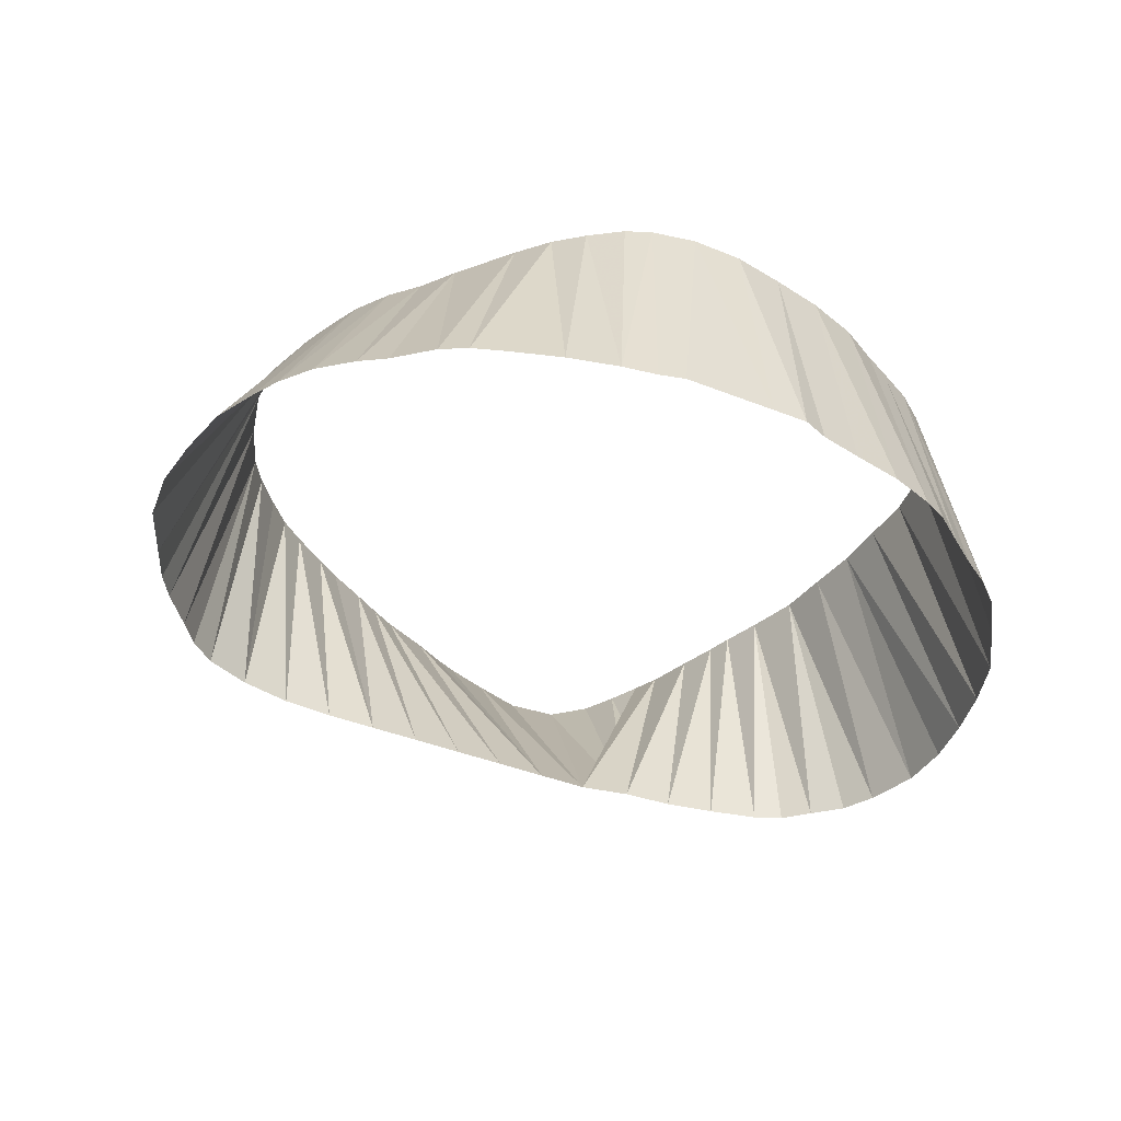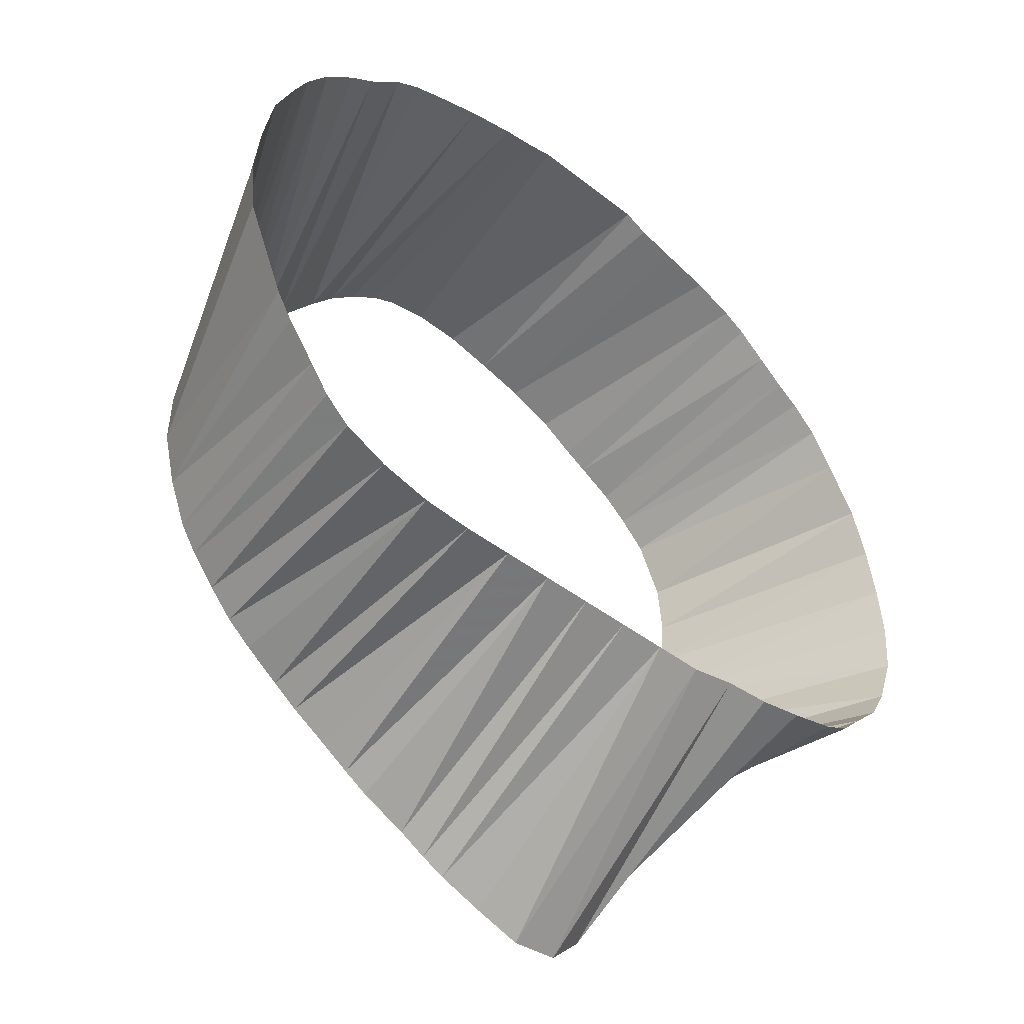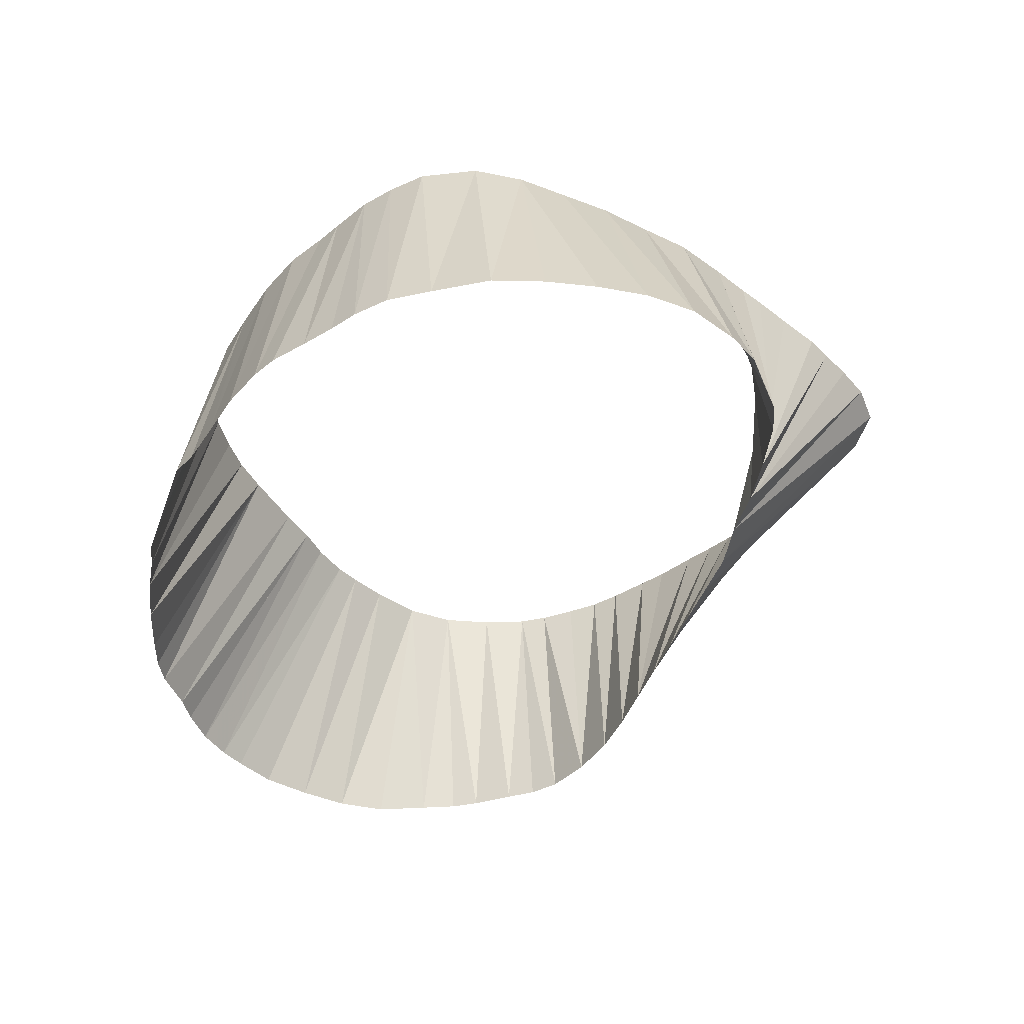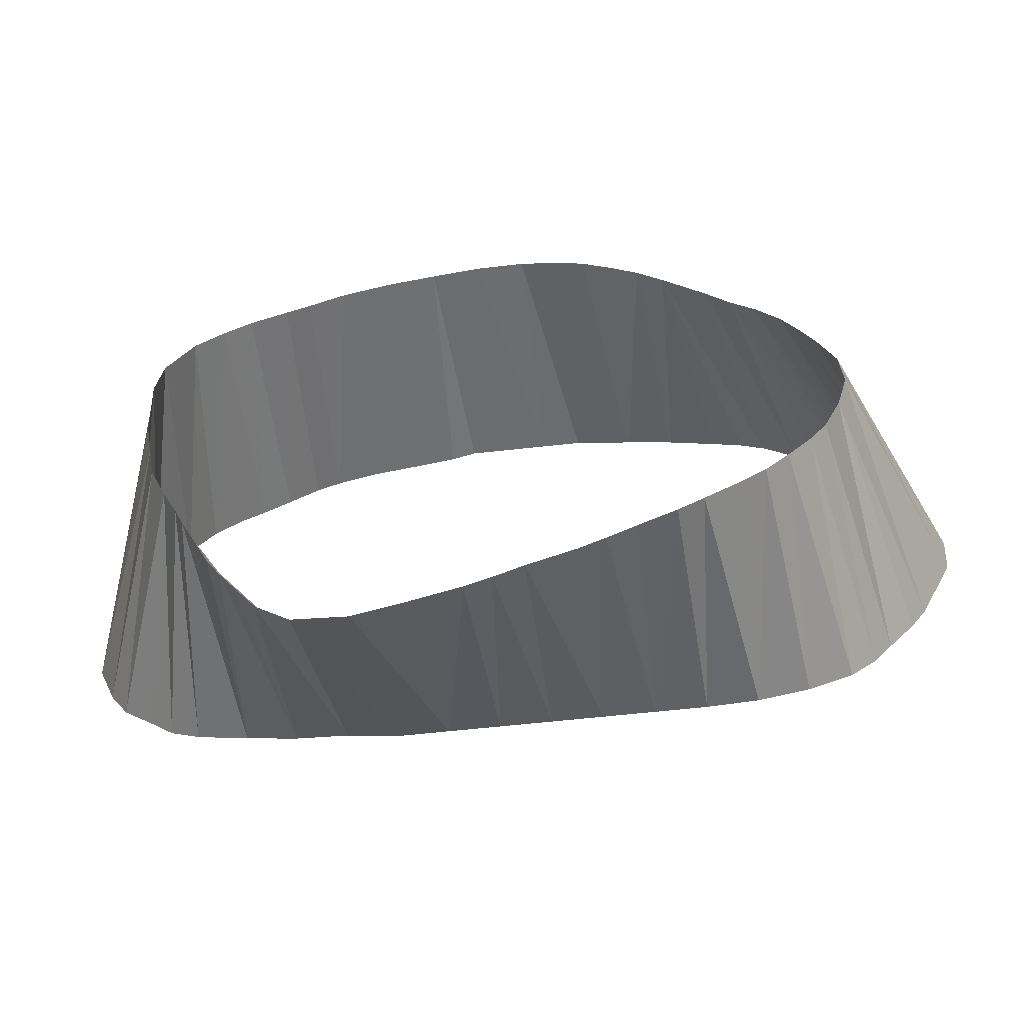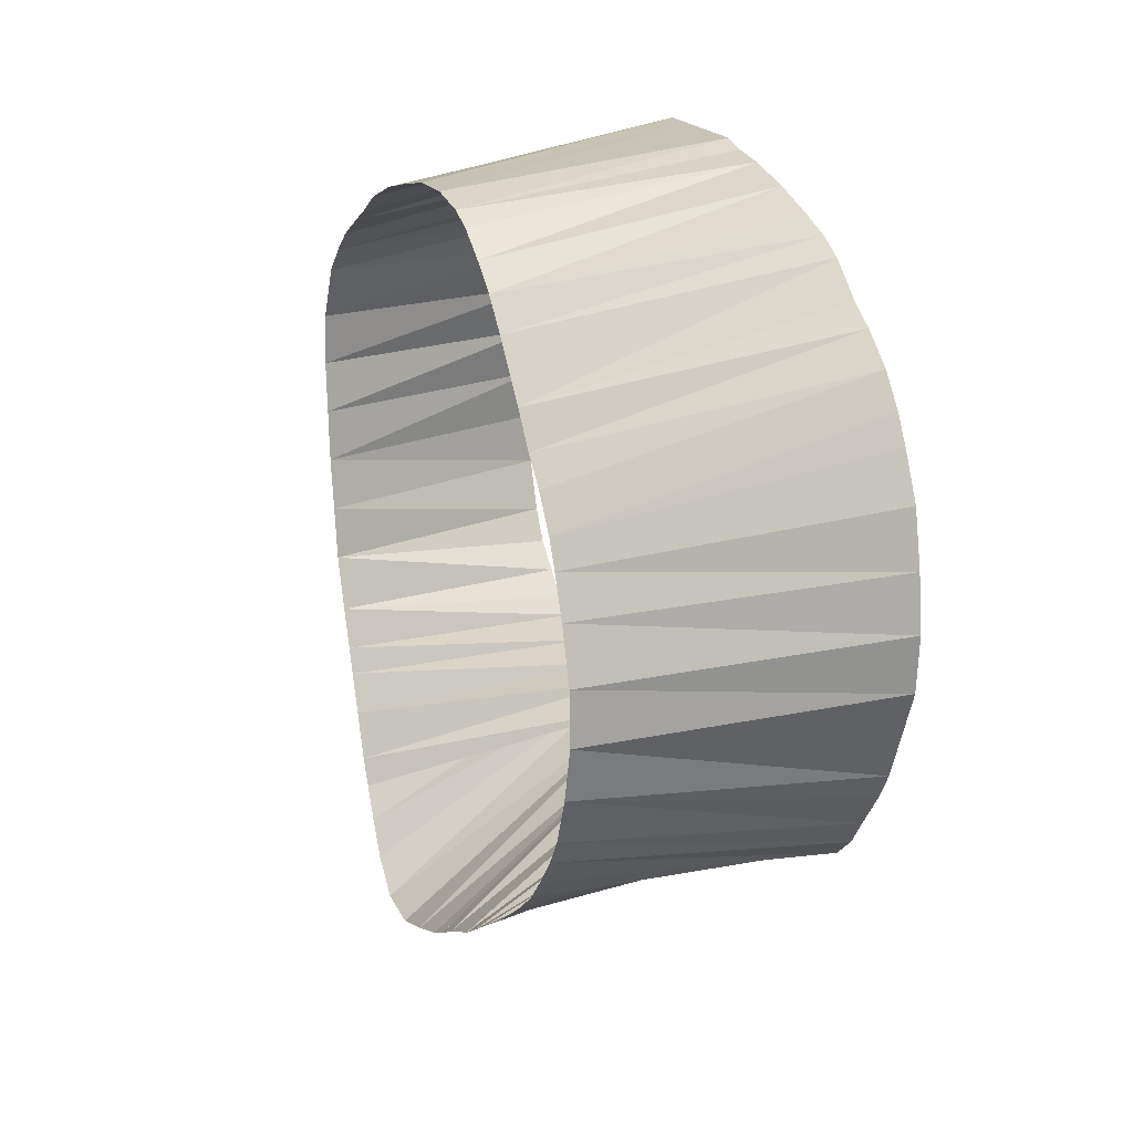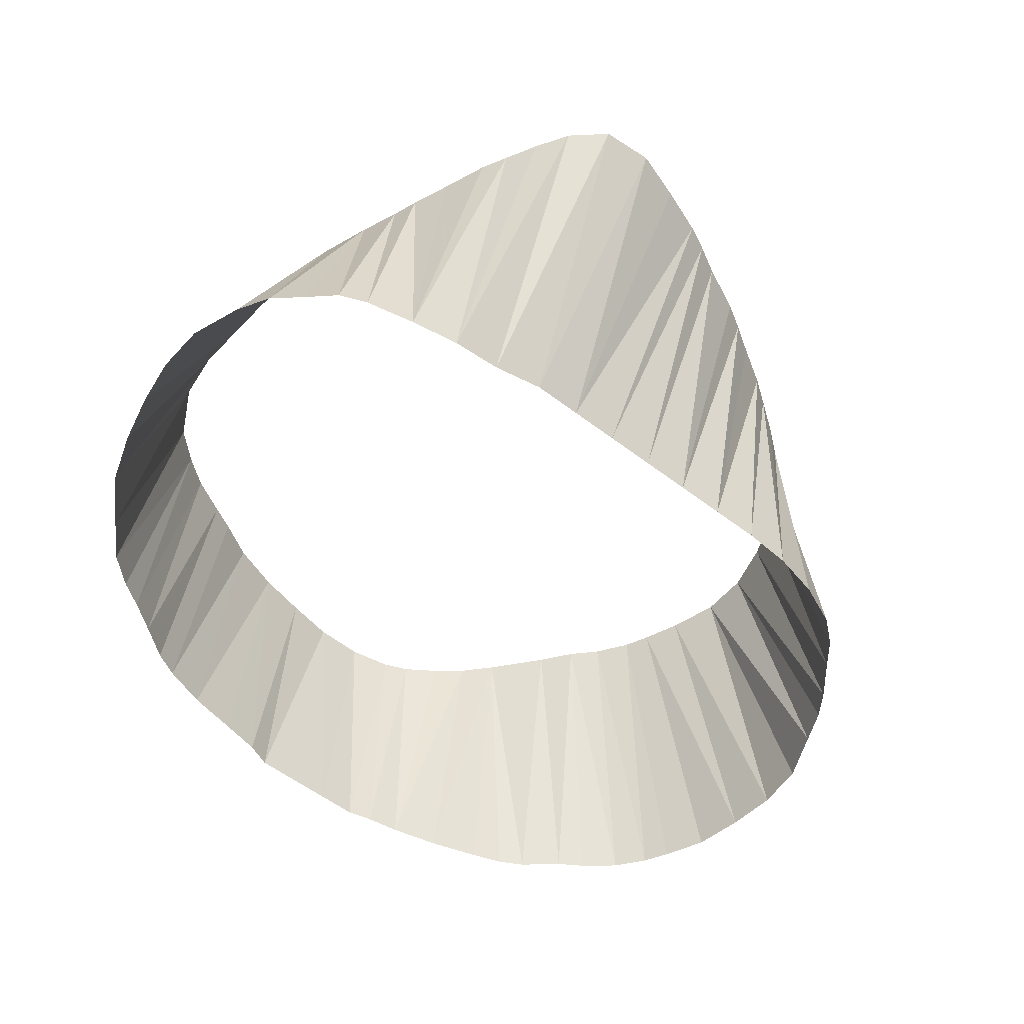
<metadata>
{"format":"obj","ext":"obj","renderer":"f3d","projection":"perspective","resolution":1024,"background":"white","views":[{"elev":-41.6,"azim":154.3,"up":"+Z"},{"elev":-41.0,"azim":136.1,"up":"+Y"},{"elev":-44.5,"azim":-109.6,"up":"+Z"},{"elev":-62.1,"azim":6.4,"up":"+Y"},{"elev":18.5,"azim":69.4,"up":"+Y"},{"elev":-57.1,"azim":-38.5,"up":"+Z"}]}
</metadata>
<code>
v 408 754.4 -95.07
v 516.6 784.4 -95.07
v 409.5 734.4 -95.07
v 408.8 744.4 -95.07
v 409.1 764.4 -95.07
v 534.8 763.2 -95.07
v 411.4 724.4 -95.07
v 414.3 774.7 -95.07
v 493.8 810 -145.1
v 455.6 651.2 -95.07
v 553.1 705.6 -145.1
v 413.1 714.4 -95.07
v 416.9 704.4 -95.07
v 420 696.9 -95.07
v 420 780 -95.07
v 534.6 695 -95.07
v 541.9 751.9 -95.07
v 505.6 673.4 -95.07
v 480 660 -95.07
v 455.6 798.3 -95.07
v 515.6 805.3 -145.1
v 421.9 691.9 -95.07
v 425.6 784.2 -95.07
v 425 684.4 -95.07
v 428.5 675.6 -95.07
v 398 764.4 -145.1
v 465.6 654.4 -95.07
v 431.2 670.6 -95.07
v 545.2 744.4 -95.07
v 433.1 788.1 -95.07
v 434.7 664.4 -95.07
v 395.6 714.4 -145.1
v 465.6 800.5 -95.07
v 438.1 790.6 -95.07
v 409.4 781.9 -145.1
v 391.2 734.4 -145.1
v 445.6 794.8 -95.07
v 511.2 790 -95.07
v 438.8 657.9 -95.07
v 445.4 652.1 -95.07
v 475 657.7 -95.07
v 475.6 802.3 -95.07
v 485.6 663 -95.07
v 539.4 756.9 -95.07
v 530 690 -95.07
v 485.6 802.5 -95.07
v 495 667.1 -95.07
v 525.2 774.4 -95.07
v 494.4 800.8 -95.07
v 548.8 724.4 -95.07
v 435.6 692.5 -145.1
v 499.4 798.8 -95.07
v 463.8 808 -145.1
v 500 670 -95.07
v 505.7 794.4 -95.07
v 548.4 734.4 -95.07
v 561.7 717.5 -145.1
v 513.1 677.8 -95.07
v 530 768.1 -95.07
v 518.1 681.2 -95.07
v 399.4 708.1 -145.1
v 525 686.1 -95.07
v 539.4 700.6 -95.07
v 542.7 705.6 -95.07
v 546.2 714.4 -95.07
v 391.9 724.4 -145.1
v 392.5 744.4 -145.1
v 394.7 754.4 -145.1
v 405 703.3 -145.1
v 404.4 774.4 -145.1
v 410 698.8 -145.1
v 415.6 696.4 -145.1
v 415 786.8 -145.1
v 436.9 801.2 -145.1
v 420 790 -145.1
v 425.6 694.2 -145.1
v 425.6 794.1 -145.1
v 431.9 798.8 -145.1
v 445.6 691.9 -145.1
v 445.6 804.2 -145.1
v 455.6 690 -145.1
v 455.6 806.2 -145.1
v 465.6 690 -145.1
v 468.8 810 -145.1
v 475.6 690 -145.1
v 475.6 810 -145.1
v 485.6 690 -145.1
v 485.6 810 -145.1
v 495.6 690 -145.1
v 498.8 808.8 -145.1
v 544.4 696.5 -145.1
v 505.6 690 -145.1
v 505.6 807.7 -145.1
v 515.6 690 -145.1
v 525.6 690.6 -145.1
v 525.6 802.2 -145.1
v 535.6 692.8 -145.1
v 531.9 800 -145.1
v 536.9 797.3 -145.1
v 543.8 791.5 -145.1
v 548.8 788.3 -145.1
v 549.4 700.6 -145.1
v 555 783.2 -145.1
v 558.5 712.5 -145.1
v 559.6 777.5 -145.1
v 562.5 772.5 -145.1
v 564.7 724.4 -145.1
v 566.6 764.4 -145.1
v 569.1 734.4 -145.1
v 568.8 754.4 -145.1
v 570 744.4 -145.1
f 9 88 46
f 9 90 49
f 11 102 64
f 11 104 65
f 21 93 38
f 21 93 55
f 21 96 2
f 21 96 38
f 26 68 1
f 26 70 5
f 32 61 12
f 32 66 7
f 35 70 8
f 35 73 15
f 36 66 3
f 36 67 3
f 36 67 4
f 51 76 22
f 51 76 24
f 51 76 25
f 51 76 28
f 51 79 24
f 51 79 25
f 51 79 31
f 51 79 39
f 53 82 20
f 53 82 33
f 53 84 33
f 57 104 50
f 57 104 65
f 57 107 50
f 61 69 12
f 61 69 13
f 67 68 1
f 67 68 4
f 69 71 13
f 71 72 13
f 71 72 14
f 72 76 14
f 72 76 22
f 73 75 15
f 73 75 23
f 74 78 34
f 74 80 37
f 75 77 23
f 77 78 30
f 79 81 25
f 79 81 40
f 80 82 20
f 81 83 10
f 81 83 27
f 83 85 19
f 83 85 41
f 83 85 43
f 84 86 42
f 85 87 19
f 85 87 43
f 85 87 47
f 86 88 42
f 86 88 46
f 87 89 43
f 87 89 47
f 87 89 54
f 89 92 18
f 89 92 54
f 90 93 49
f 90 93 52
f 91 97 16
f 91 97 63
f 91 102 63
f 91 102 64
f 92 94 58
f 92 94 60
f 94 95 60
f 94 95 62
f 95 97 45
f 96 98 2
f 96 98 38
f 98 99 2
f 99 100 48
f 100 101 48
f 100 101 59
f 101 103 59
f 103 105 6
f 105 106 44
f 106 108 17
f 106 108 44
f 107 109 50
f 107 109 56
f 108 110 17
f 109 111 56
f 110 111 29
f 1 4 67
f 1 4 68
f 1 5 26
f 2 38 21
f 2 38 96
f 2 38 98
f 2 48 99
f 3 4 36
f 3 4 67
f 3 7 66
f 5 8 70
f 6 44 105
f 6 59 103
f 7 12 32
f 8 15 35
f 10 27 81
f 10 27 83
f 10 40 81
f 12 13 61
f 12 13 69
f 13 14 71
f 13 14 72
f 14 22 72
f 14 22 76
f 15 23 73
f 15 23 75
f 16 45 97
f 16 63 91
f 16 63 97
f 17 29 110
f 17 44 106
f 17 44 108
f 18 54 89
f 18 54 92
f 18 58 92
f 19 41 83
f 19 41 85
f 19 43 83
f 19 43 85
f 19 43 87
f 20 33 53
f 20 33 82
f 20 37 80
f 22 24 51
f 22 24 76
f 23 30 77
f 24 25 51
f 24 25 76
f 24 25 79
f 25 28 51
f 25 28 76
f 25 28 81
f 27 41 83
f 28 31 51
f 29 56 111
f 30 34 78
f 31 39 51
f 31 39 79
f 33 42 84
f 34 37 74
f 38 55 21
f 38 55 93
f 39 40 79
f 42 46 86
f 42 46 88
f 43 47 85
f 43 47 87
f 43 47 89
f 45 62 95
f 46 49 9
f 47 54 87
f 47 54 89
f 48 59 100
f 48 59 101
f 49 52 90
f 49 52 93
f 50 56 107
f 50 56 109
f 50 65 57
f 50 65 104
f 52 55 93
f 58 60 92
f 58 60 94
f 60 62 94
f 60 62 95
f 63 64 91
f 63 64 102
f 64 65 11

</code>
